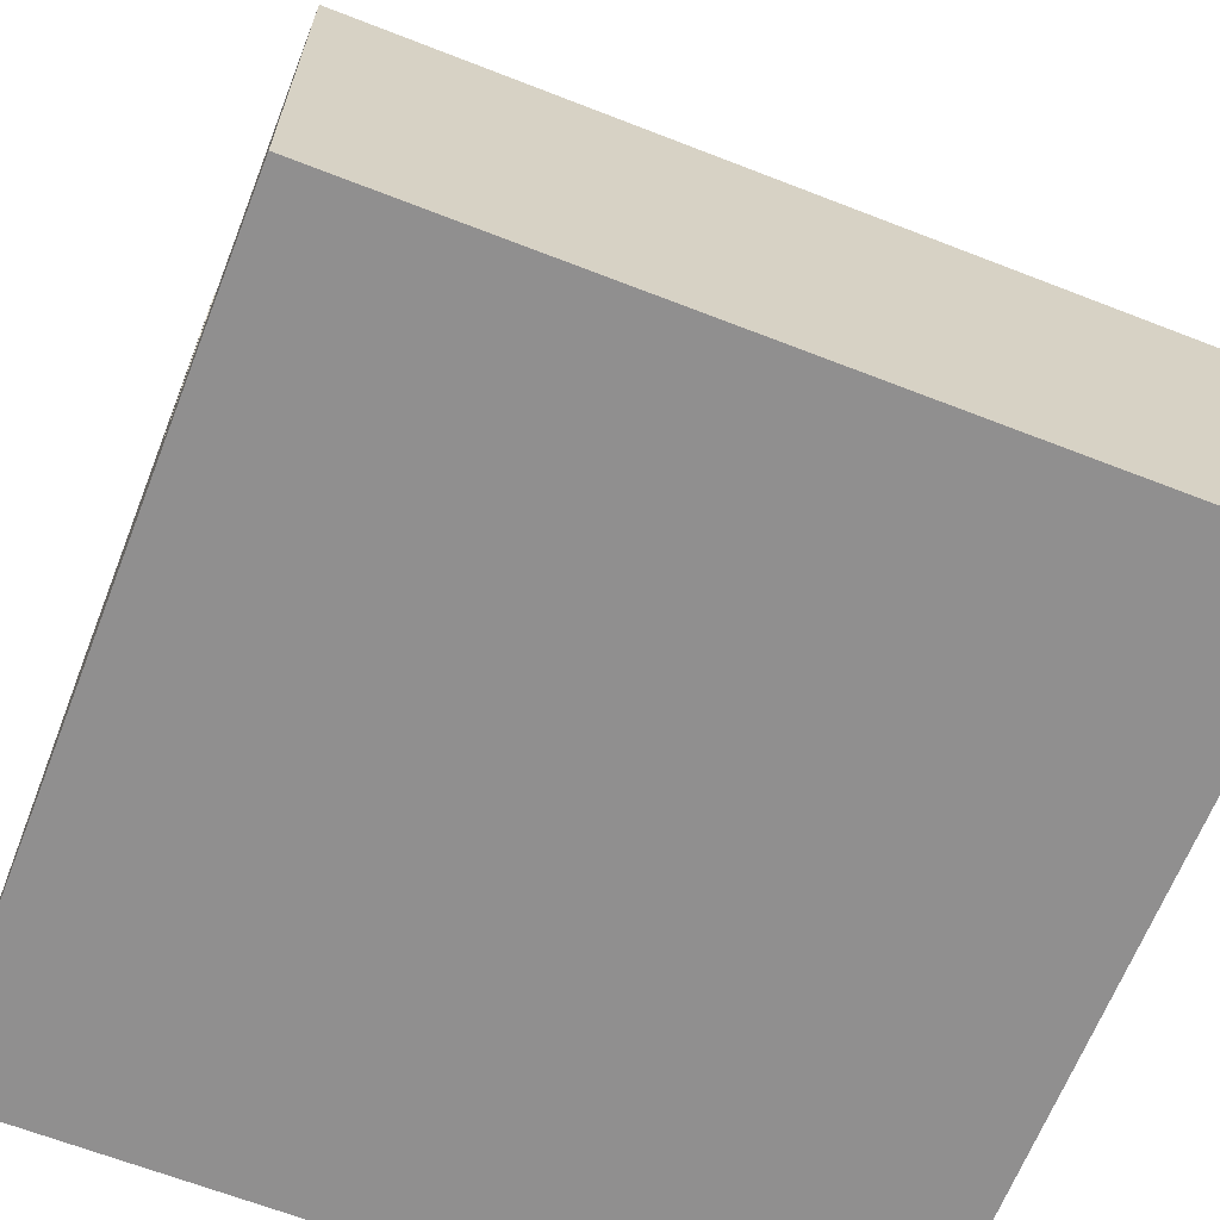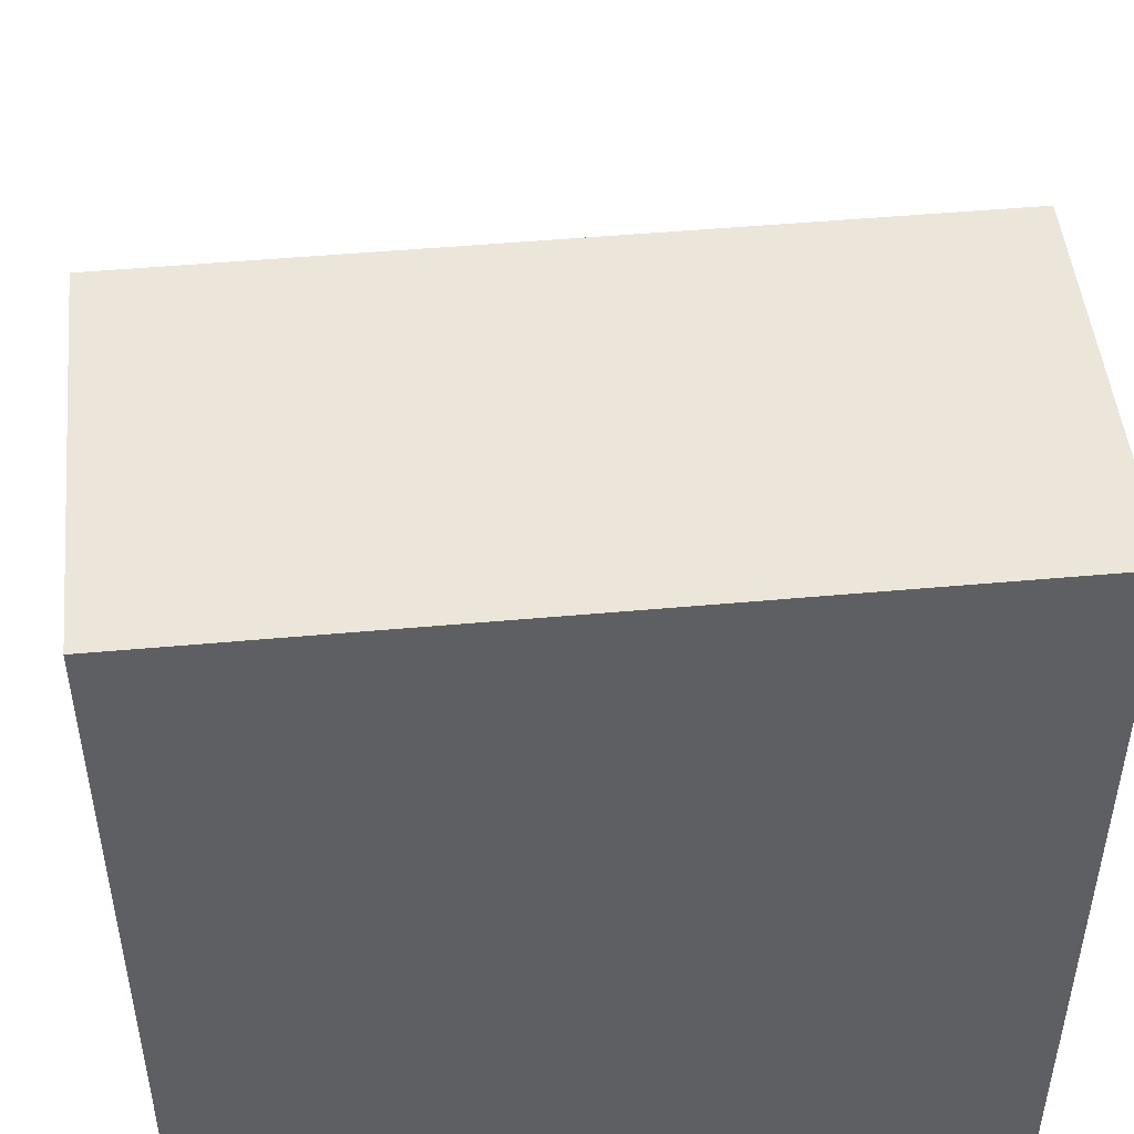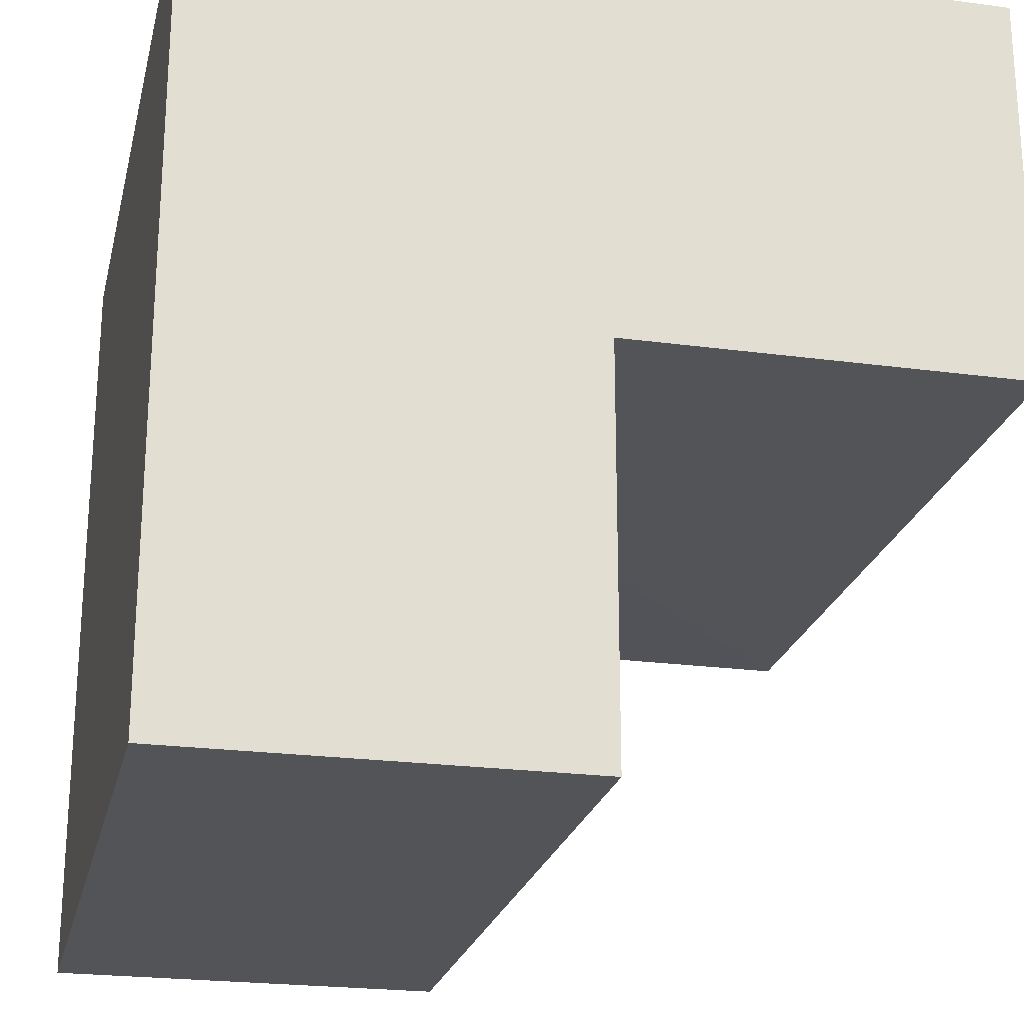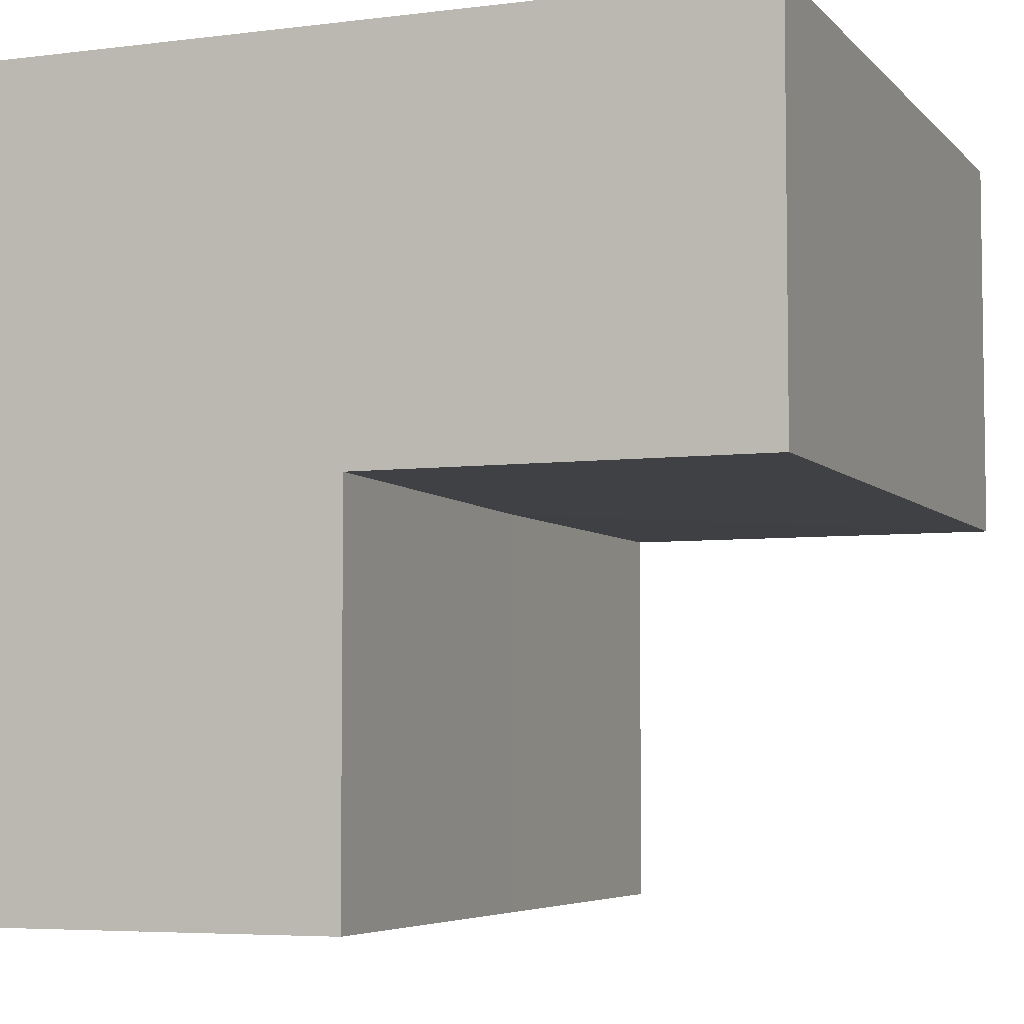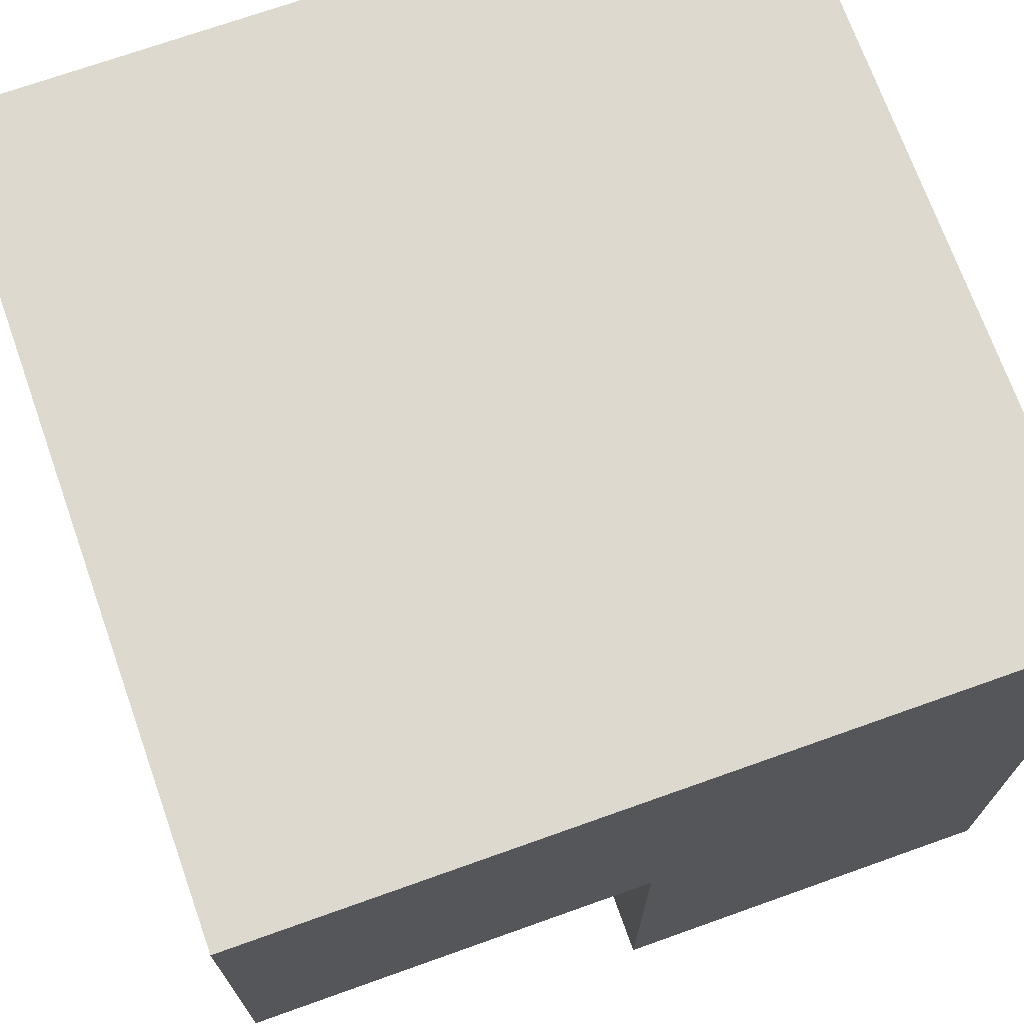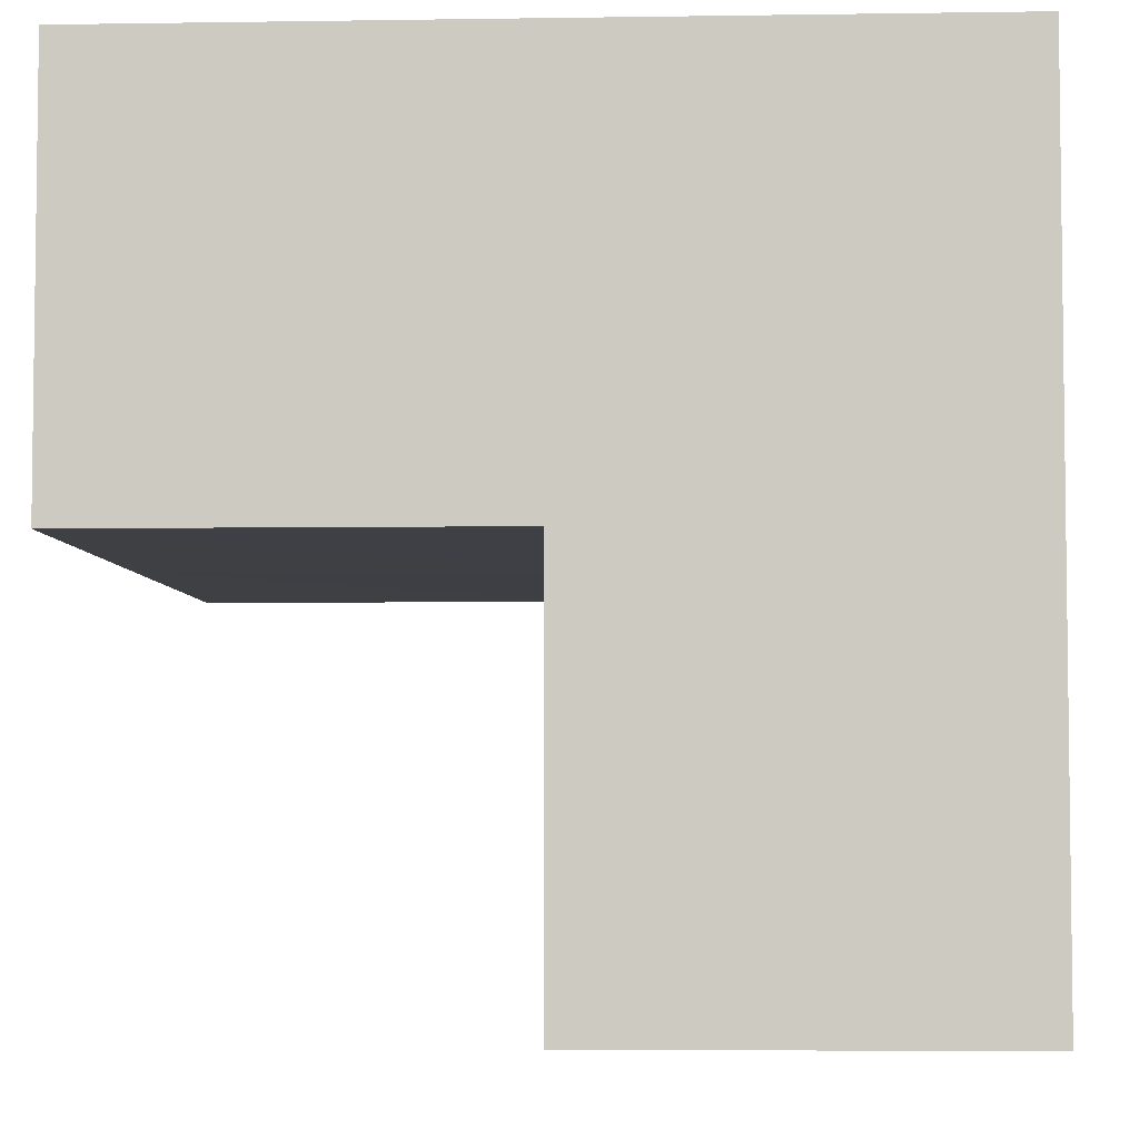
<metadata>
{"format":"obj","ext":"obj","renderer":"f3d","projection":"perspective","resolution":1024,"background":"white","views":[{"elev":-65.4,"azim":158.6,"up":"+Y"},{"elev":48.4,"azim":-5.8,"up":"+Y"},{"elev":-23.0,"azim":77.1,"up":"+Z"},{"elev":-5.4,"azim":111.5,"up":"+Z"},{"elev":71.4,"azim":-109.6,"up":"+Z"},{"elev":-4.8,"azim":-87.2,"up":"+Z"}]}
</metadata>
<code>
o Cube
v 1 -1 -1
v 1 -1 1
v -1 -1 1
v -1 -1 -1
v 1 1 1
v -1 1 1
v 1 -1 0
v 0 -1 -1
v 1 -0 -1
v -0 -1 1
v 1 0 1
v -1 -1 -0
v -1 0 1
v -1 -0 -1
v 1 1 1e-06
v 0 -0.001047 -0.006103
v -1e-06 1 1
v -1 1 -0
v 0 -1 -0
v -0 1 0
v 1 0 0
v -0 0 1
v -1 -0 -0
v 0 -0 -1
f 7 2 10 19
f 1 7 19 8
f 19 10 3 12
f 8 19 12 4
f 16 23 18 20
f 21 16 20 15
f 20 18 6 17
f 15 20 17 5
f 1 9 21 7
f 21 15 5 11
f 7 21 11 2
f 11 5 17 22
f 2 11 22 10
f 22 17 6 13
f 10 22 13 3
f 13 6 18 23
f 3 13 23 12
f 12 23 14 4
f 9 1 8 24
f 21 9 24 16
f 24 8 4 14
f 16 24 14 23

</code>
